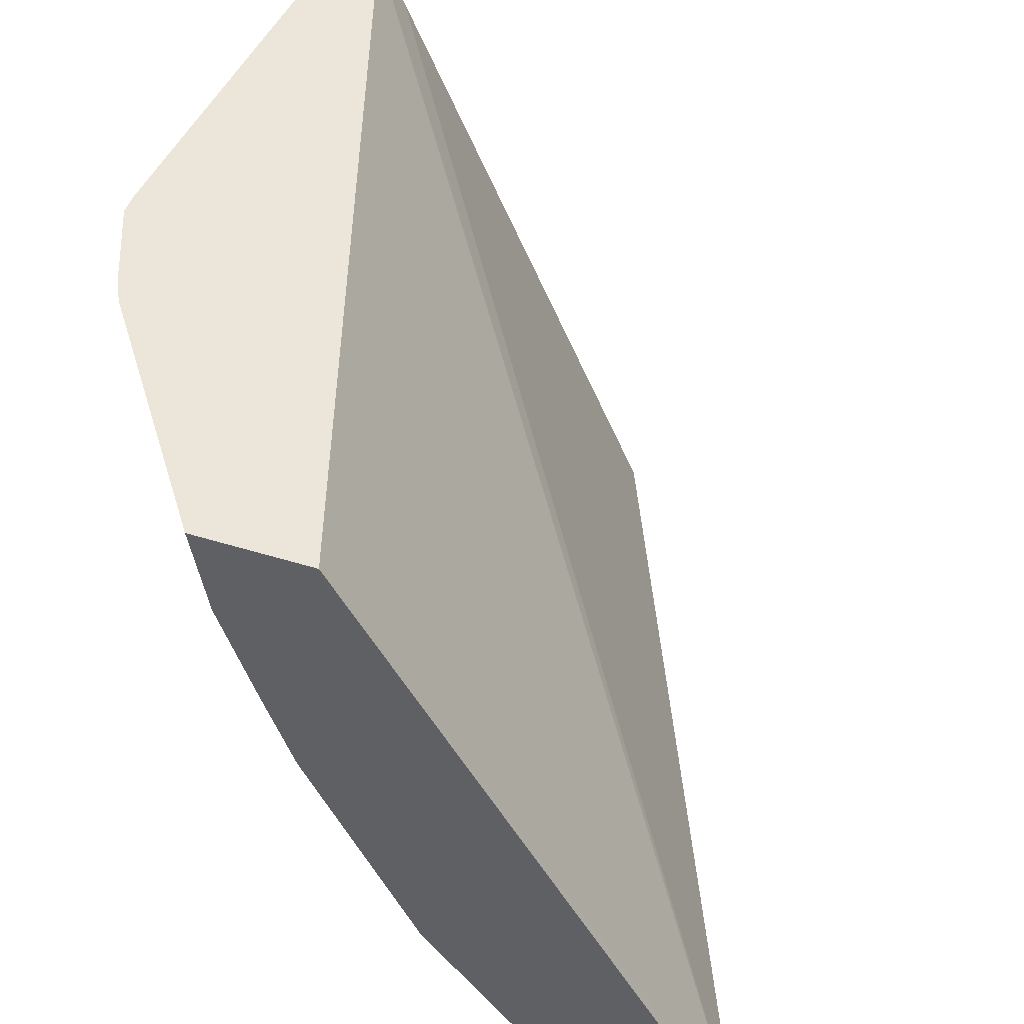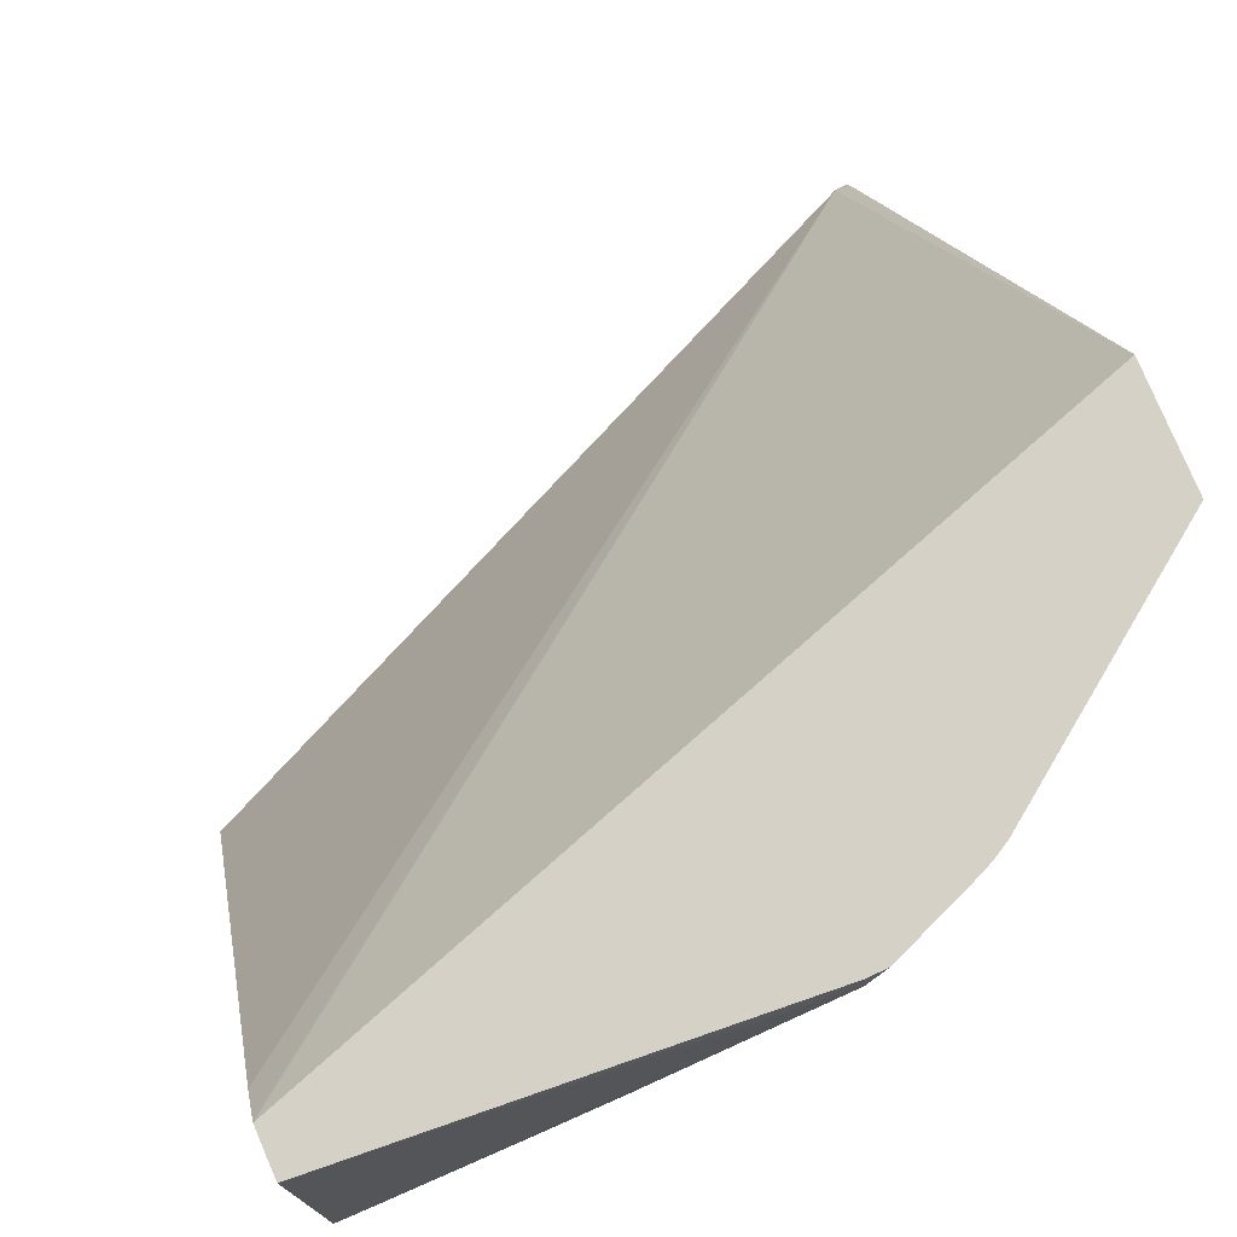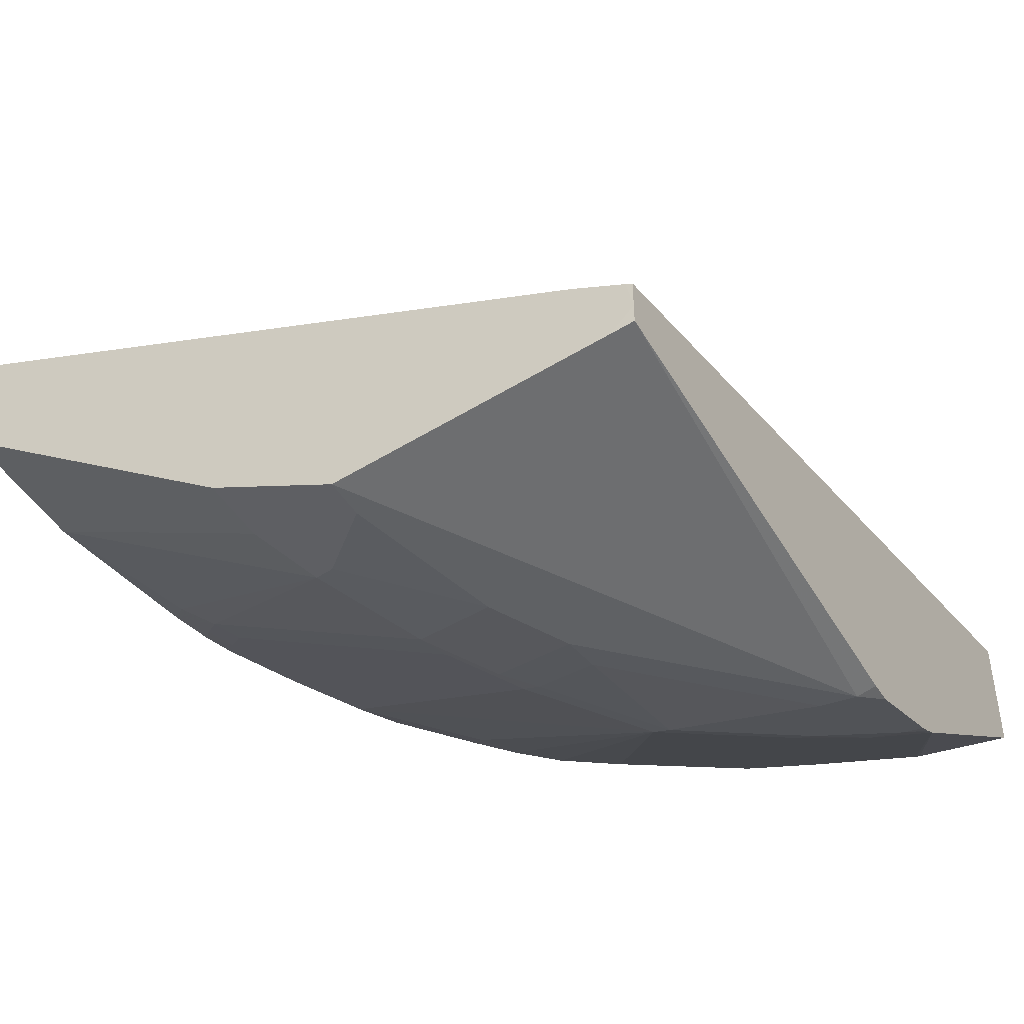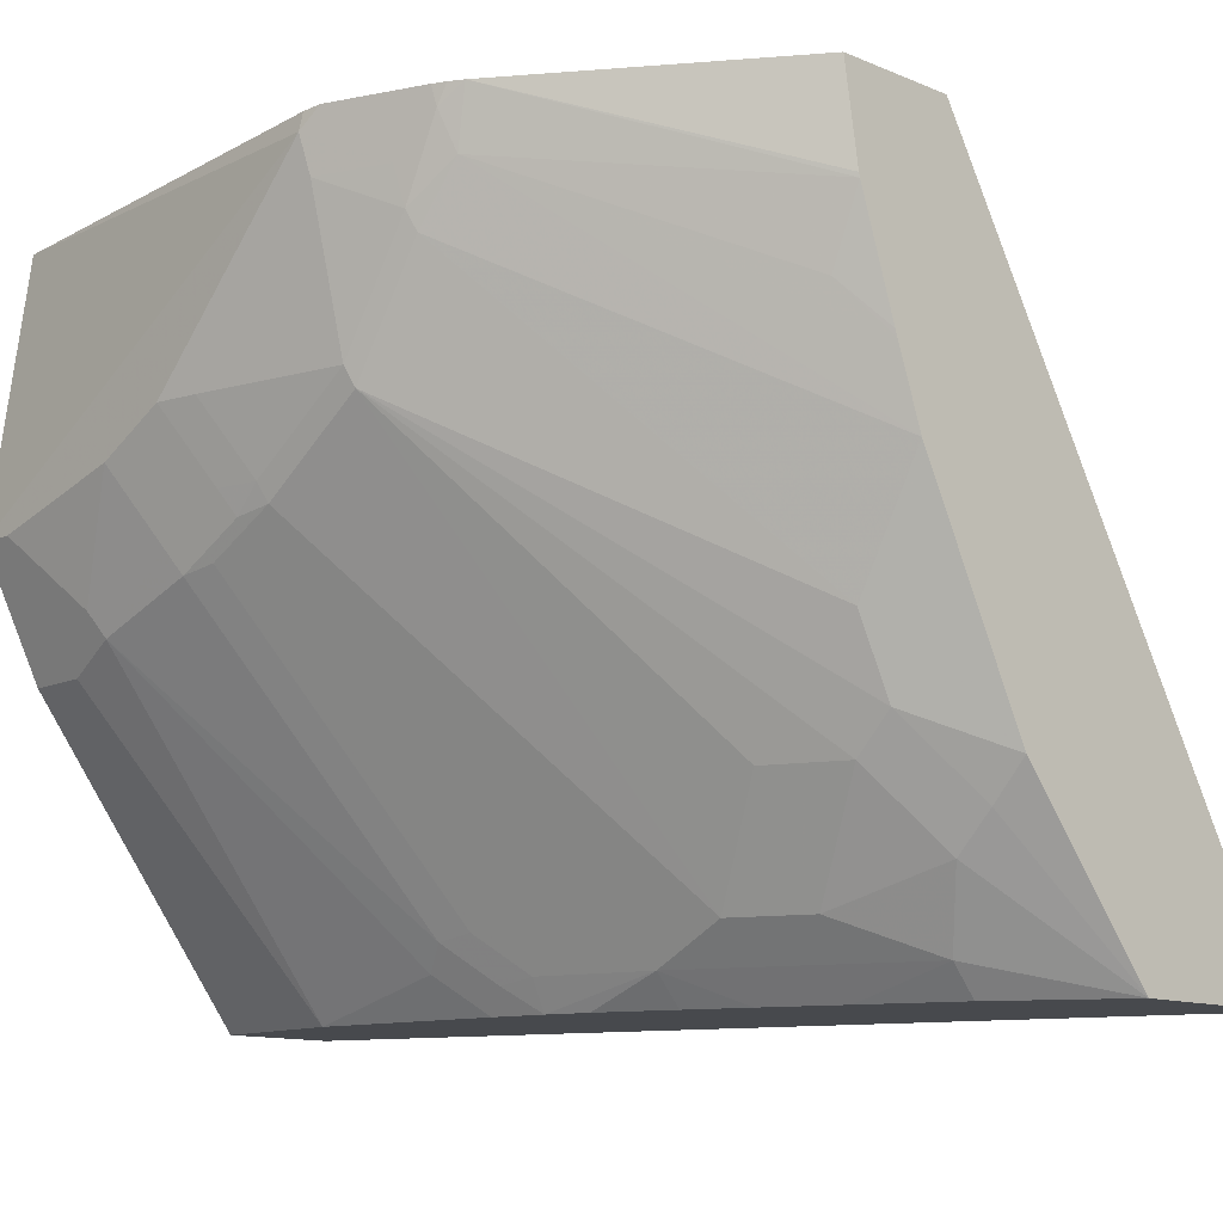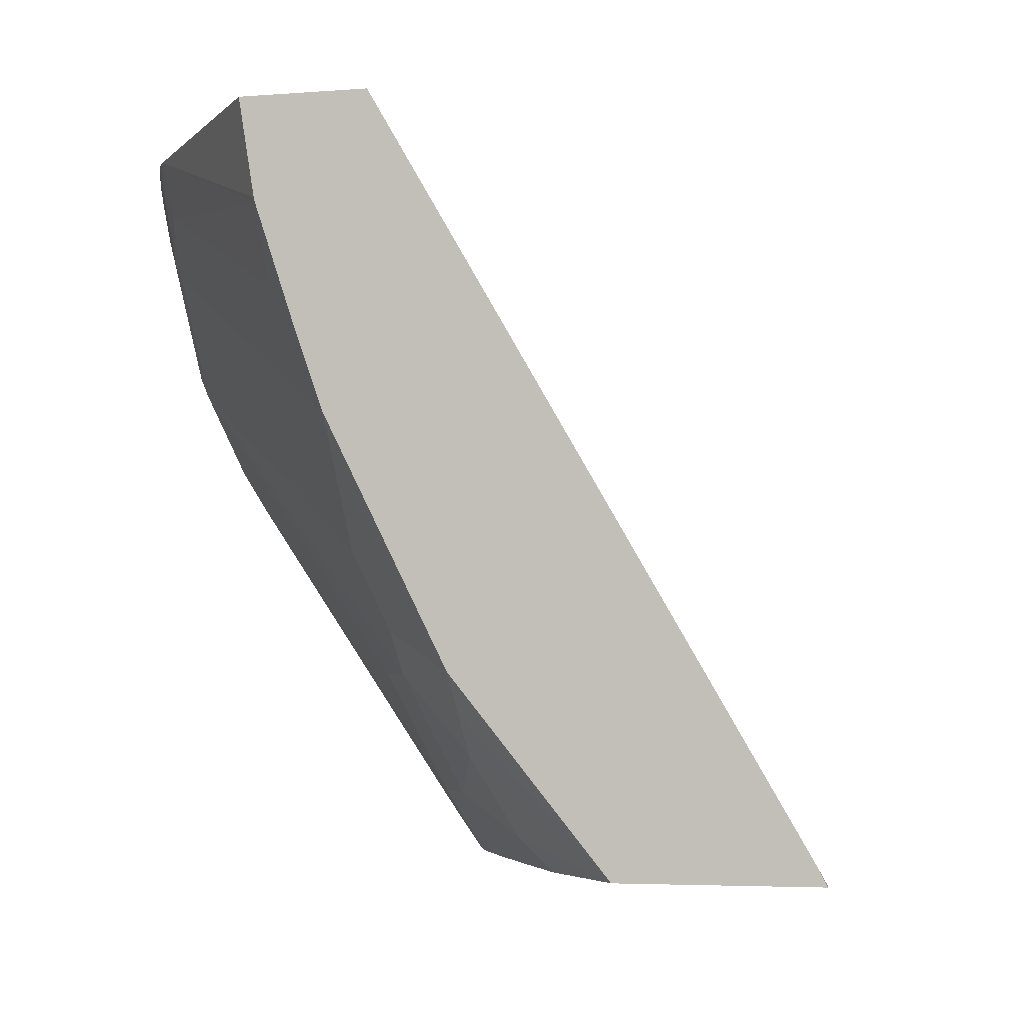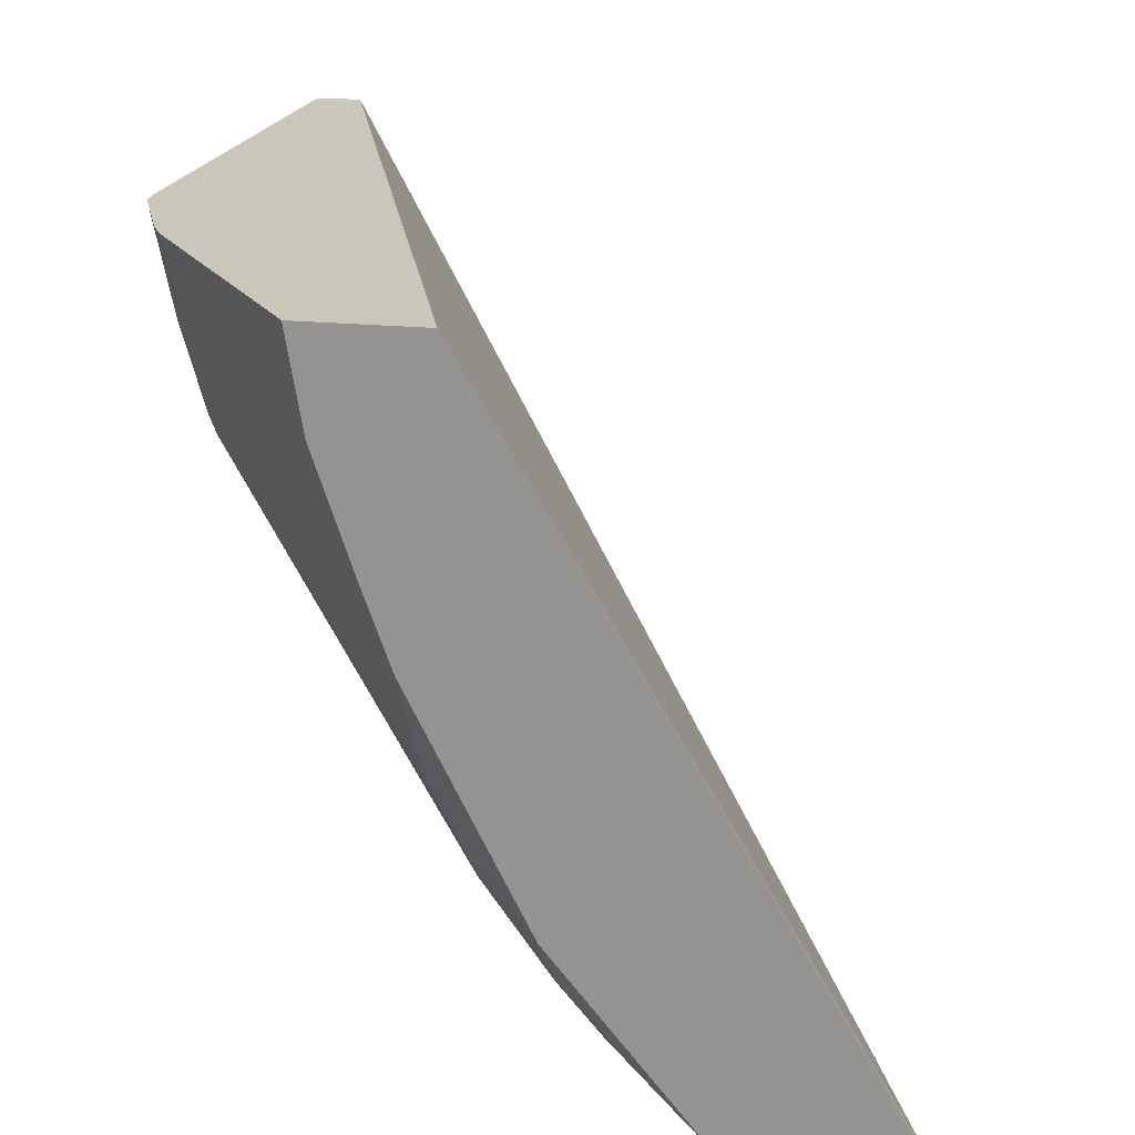
<metadata>
{"format":"obj","ext":"obj","renderer":"f3d","projection":"perspective","resolution":1024,"background":"white","views":[{"elev":47.8,"azim":109.2,"up":"+Z"},{"elev":79.6,"azim":-23.2,"up":"+Z"},{"elev":-46.3,"azim":-59.9,"up":"+Y"},{"elev":-12.4,"azim":46.4,"up":"+Z"},{"elev":-4.3,"azim":104.6,"up":"+Z"},{"elev":21.2,"azim":100.1,"up":"+Z"}]}
</metadata>
<code>
v 0.4393 0.02678 -0.501
v 0.4393 0.02236 -0.4922
v 0.4393 -0.07112 -0.501
v 0.4323 0.02603 -0.501
v 0.4393 -0.1887 -0.1286
v 0.4393 -0.1484 -0.4057
v 0.4206 -0.1484 -0.4255
v 0.4007 -0.1484 -0.4453
v 0.3809 -0.1287 -0.4849
v 0.3791 -0.1125 -0.501
v -0.0001461 -0.1651 -0.501
v -0.0001461 -0.3168 -0.158
v -0.0001461 -0.3298 -0.1319
v -0.0001031 -0.3315 -0.1286
v 0.4393 -0.2535 -0.1286
v 0.4393 -0.1675 -0.3676
v 0.4007 -0.188 -0.3859
v 0.3809 -0.188 -0.4057
v 0.3414 -0.1682 -0.4651
v 0.3018 -0.1682 -0.4849
v 0.331 -0.137 -0.501
v -0.0001461 -0.2245 -0.501
v -0.0001461 -0.3461 -0.1286
v 0.4393 -0.2454 -0.1781
v 0.3118 -0.3463 -0.1286
v 0.4393 -0.2071 -0.2884
v 0.4007 -0.2078 -0.3463
v 0.2424 -0.3463 -0.2474
v 0.3414 -0.2078 -0.4057
v 0.3018 -0.188 -0.4651
v 0.2622 -0.188 -0.4849
v 0.2914 -0.1568 -0.501
v -0.0001461 -0.343 -0.343
v 0.07293 -0.2245 -0.501
v -0.0001461 -0.3562 -0.1385
v -6.007e-05 -0.3562 -0.1286
v 0.4393 -0.2449 -0.1805
v 0.3047 -0.3504 -0.1286
v 0.3117 -0.3463 -0.1287
v 0.4393 -0.21 -0.2826
v 0.282 -0.3463 -0.188
v 0.24 -0.3513 -0.2375
v 0.1806 -0.3513 -0.2771
v 0.1831 -0.3463 -0.287
v 0.2604 -0.1719 -0.501
v 0.1435 -0.3463 -0.3068
v 0.2029 -0.2078 -0.4849
v 0.1998 -0.1974 -0.501
v 0.2217 -0.1898 -0.501
v -0.0001461 -0.3463 -0.3366
v 0.03302 -0.343 -0.343
v 0.06601 -0.3496 -0.3299
v 0.1719 -0.2047 -0.501
v 0.1518 -0.2243 -0.4816
v -0.0001461 -0.376 -0.2771
v 0.2375 -0.376 -0.1385
v 0.2375 -0.3738 -0.1286
v 0.4222 -0.2441 -0.2177
v 0.4393 -0.2251 -0.2399
v 0.3034 -0.343 -0.1583
v 0.2993 -0.3513 -0.1385
v 0.2981 -0.3538 -0.1286
v 0.4393 -0.2238 -0.2435
v 0.2795 -0.3513 -0.1781
v 0.24 -0.3711 -0.1583
v 0.2004 -0.3711 -0.1979
v 0.1806 -0.3711 -0.2177
v 0.1608 -0.3711 -0.2375
v 0.1386 -0.376 -0.2375
v 0.1584 -0.3562 -0.2771
v 0.1649 -0.3496 -0.2903
v 0.1254 -0.3496 -0.3101
v 0.1649 -0.2309 -0.4684
v 0.1831 -0.2276 -0.4651
v 0.1847 -0.2111 -0.4882
v -0.0001461 -0.3661 -0.297
v 0.05938 -0.3562 -0.3167
v 0.1188 -0.3562 -0.2969
v 0.01981 -0.376 -0.2771
v 0.2771 -0.3562 -0.1583
v 0.2487 -0.3735 -0.1286
v 0.099 -0.376 -0.2573
f 40 63 60
f 40 60 41
f 41 60 64
f 41 64 42
f 42 64 65
f 39 61 60
f 44 71 72
f 42 68 43
f 42 66 67
f 42 67 68
f 43 68 69
f 43 69 70
f 43 70 71
f 38 62 61
f 44 72 46
f 43 71 44
f 42 65 66
f 38 61 39
f 33 51 50
f 37 39 60
f 28 43 44
f 28 44 30
f 46 72 73
f 30 44 46
f 30 46 31
f 31 45 32
f 31 46 47
f 37 60 58
f 31 47 48
f 31 49 45
f 34 53 54
f 34 54 52
f 35 55 36
f 36 55 56
f 36 56 57
f 37 58 59
f 31 48 49
f 46 73 74
f 56 66 65
f 47 74 73
f 58 60 63
f 60 61 64
f 61 62 80
f 61 80 64
f 62 81 80
f 64 80 65
f 66 69 67
f 58 63 59
f 67 69 68
f 69 78 70
f 70 78 72
f 70 72 71
f 76 77 79
f 77 78 82
f 28 42 43
f 77 82 79
f 69 82 78
f 56 69 66
f 56 81 57
f 56 80 81
f 47 73 75
f 47 75 48
f 48 75 53
f 50 51 77
f 50 77 76
f 51 52 77
f 52 54 73
f 52 73 72
f 52 72 78
f 52 78 77
f 53 75 73
f 53 73 54
f 55 76 79
f 55 79 82
f 55 82 69
f 55 69 56
f 56 65 80
f 46 74 47
f 28 41 42
f 34 52 51
f 27 41 28
f 1 11 4
f 1 4 2
f 2 4 5
f 3 6 7
f 3 7 8
f 3 8 9
f 3 9 10
f 1 22 11
f 4 11 12
f 4 13 14
f 4 14 5
f 5 14 23
f 5 23 36
f 5 36 57
f 5 57 81
f 5 81 62
f 4 12 13
f 1 34 22
f 1 53 34
f 1 48 53
f 28 30 29
f 1 2 5
f 1 5 15
f 1 15 24
f 1 24 37
f 1 37 59
f 1 59 63
f 1 63 40
f 1 40 26
f 1 26 16
f 1 6 3
f 1 3 10
f 1 10 21
f 1 21 32
f 1 32 45
f 1 45 49
f 1 49 48
f 5 62 38
f 5 38 25
f 1 16 6
f 6 16 17
f 17 27 28
f 17 28 18
f 18 28 29
f 18 29 19
f 19 29 30
f 19 30 31
f 19 31 20
f 16 27 17
f 20 31 32
f 22 51 33
f 24 25 37
f 25 38 39
f 25 39 37
f 26 40 27
f 5 25 15
f 27 40 41
f 22 34 51
f 16 26 27
f 23 35 36
f 13 23 14
f 7 17 18
f 15 25 24
f 6 17 7
f 7 18 8
f 8 18 19
f 9 19 20
f 9 20 32
f 9 32 21
f 9 21 10
f 8 19 9
f 11 33 50
f 11 13 12
f 11 50 76
f 11 76 55
f 11 55 35
f 11 22 33
f 11 35 23
f 11 23 13

</code>
